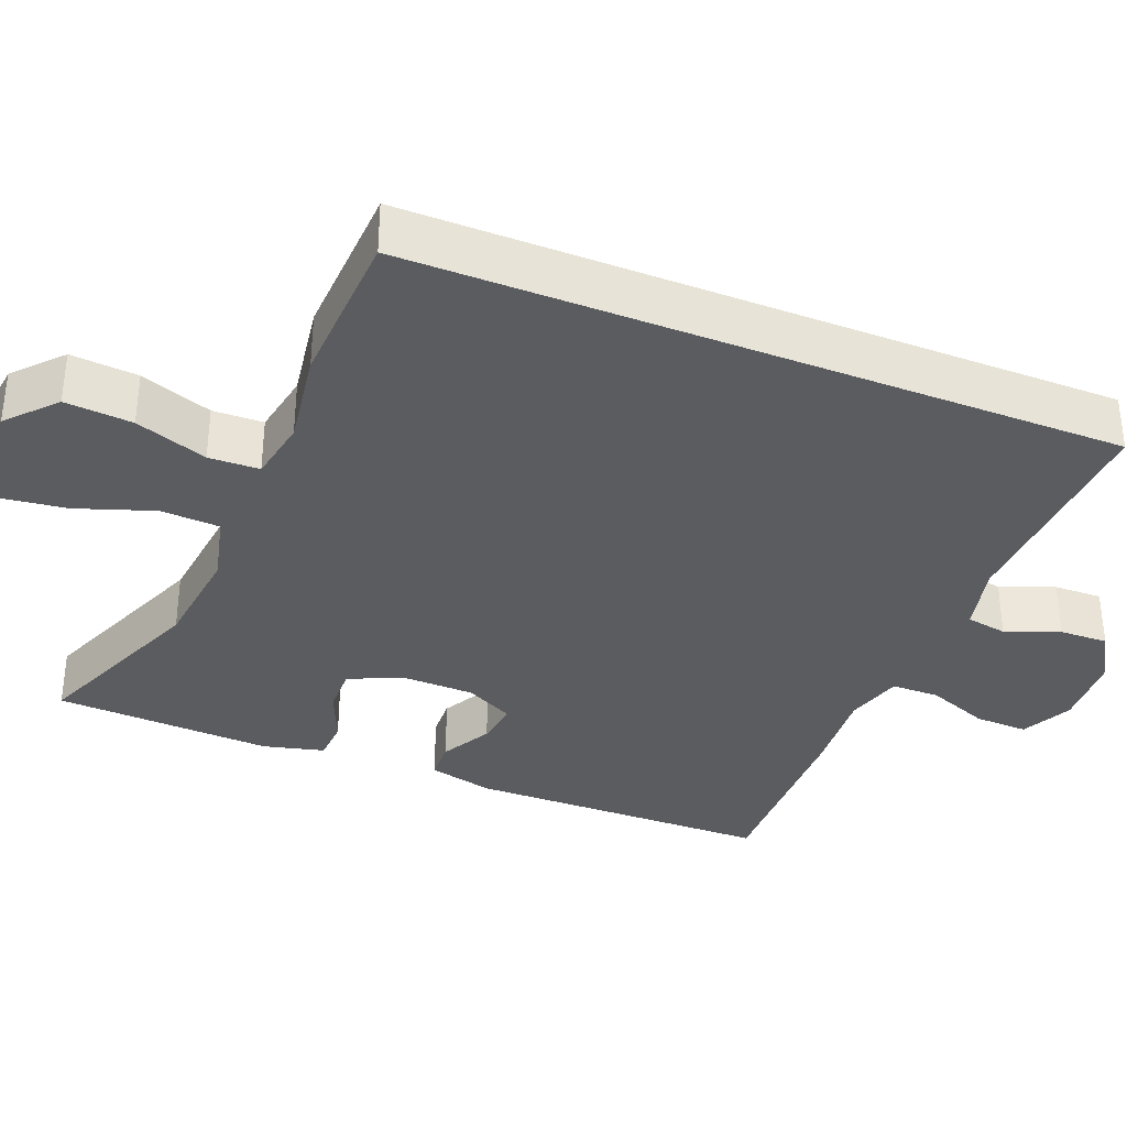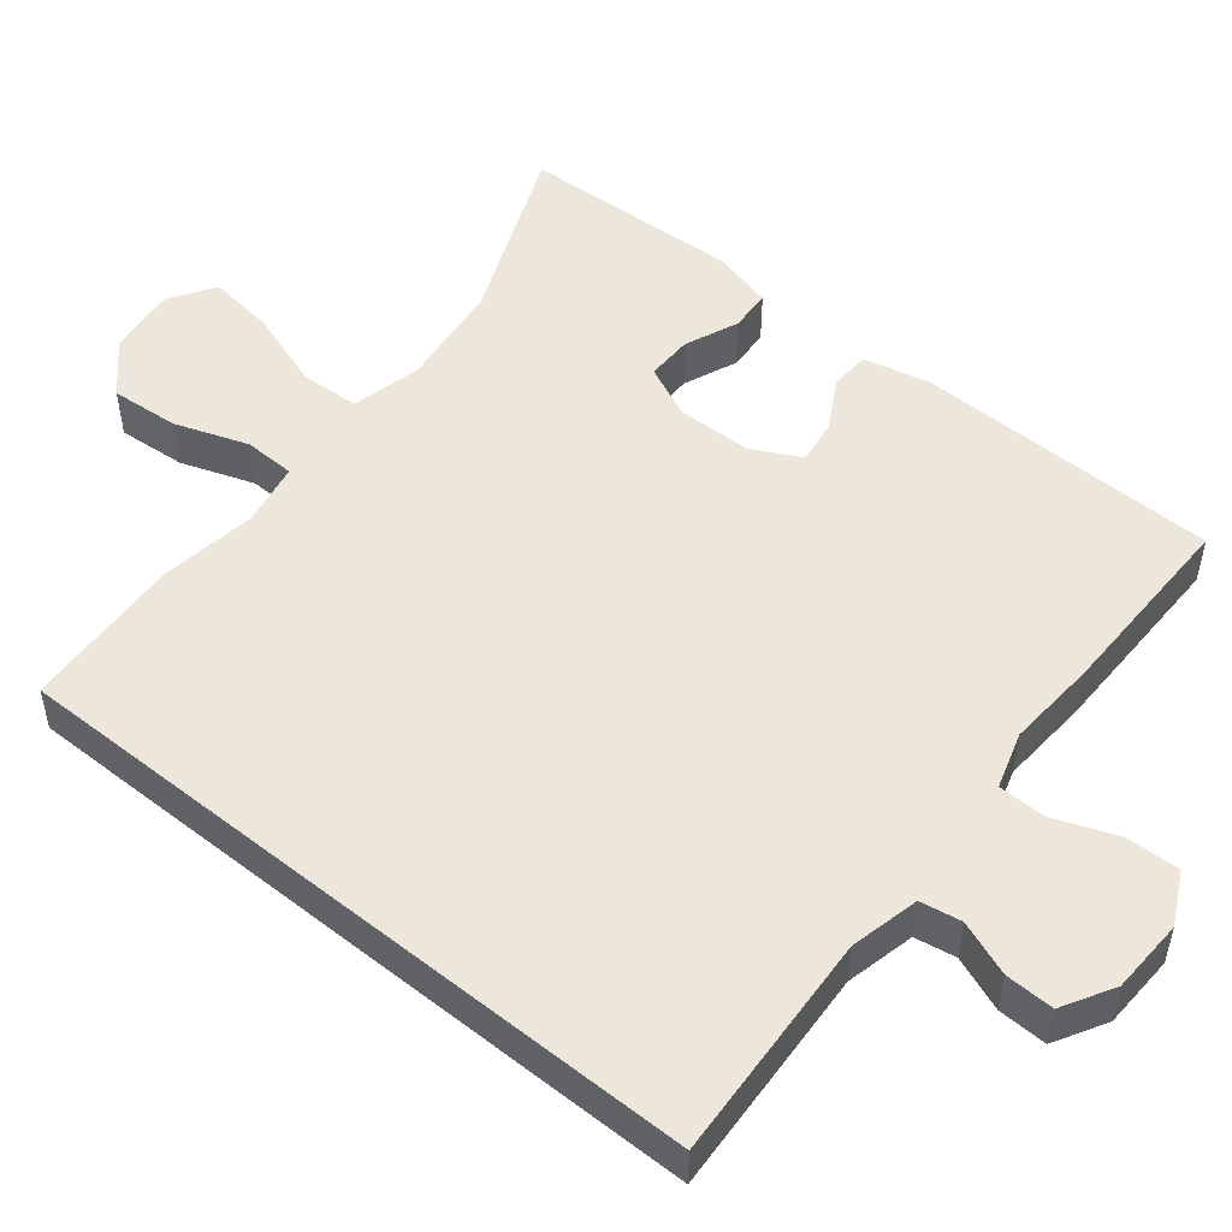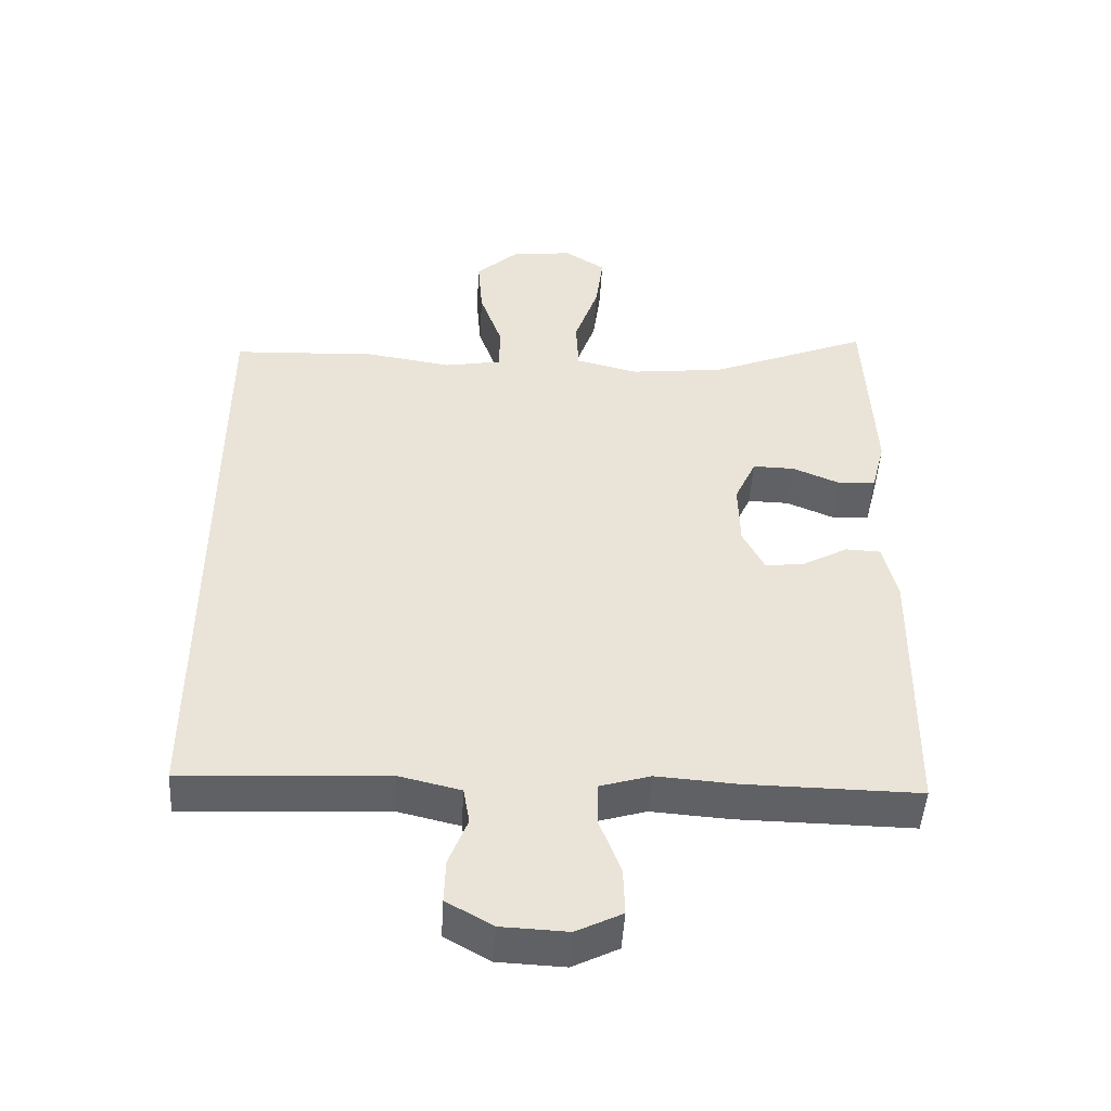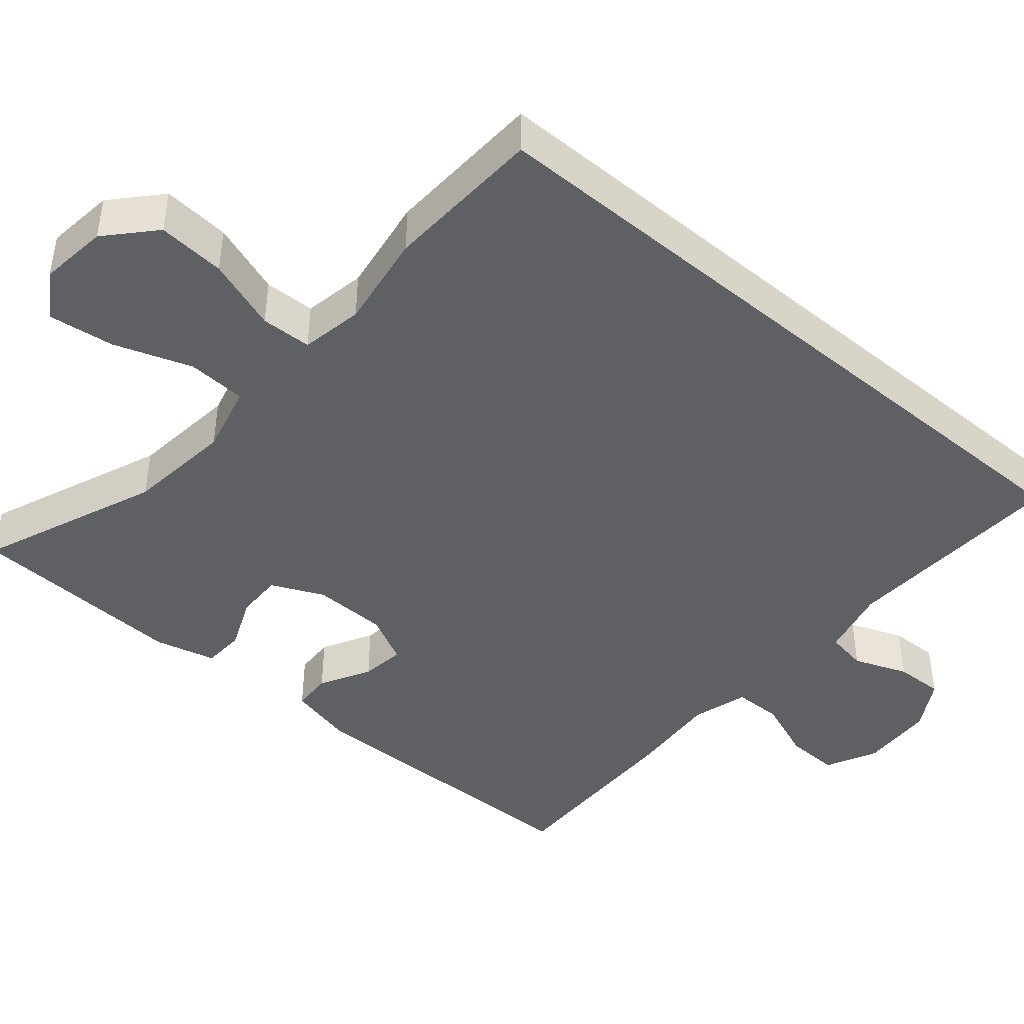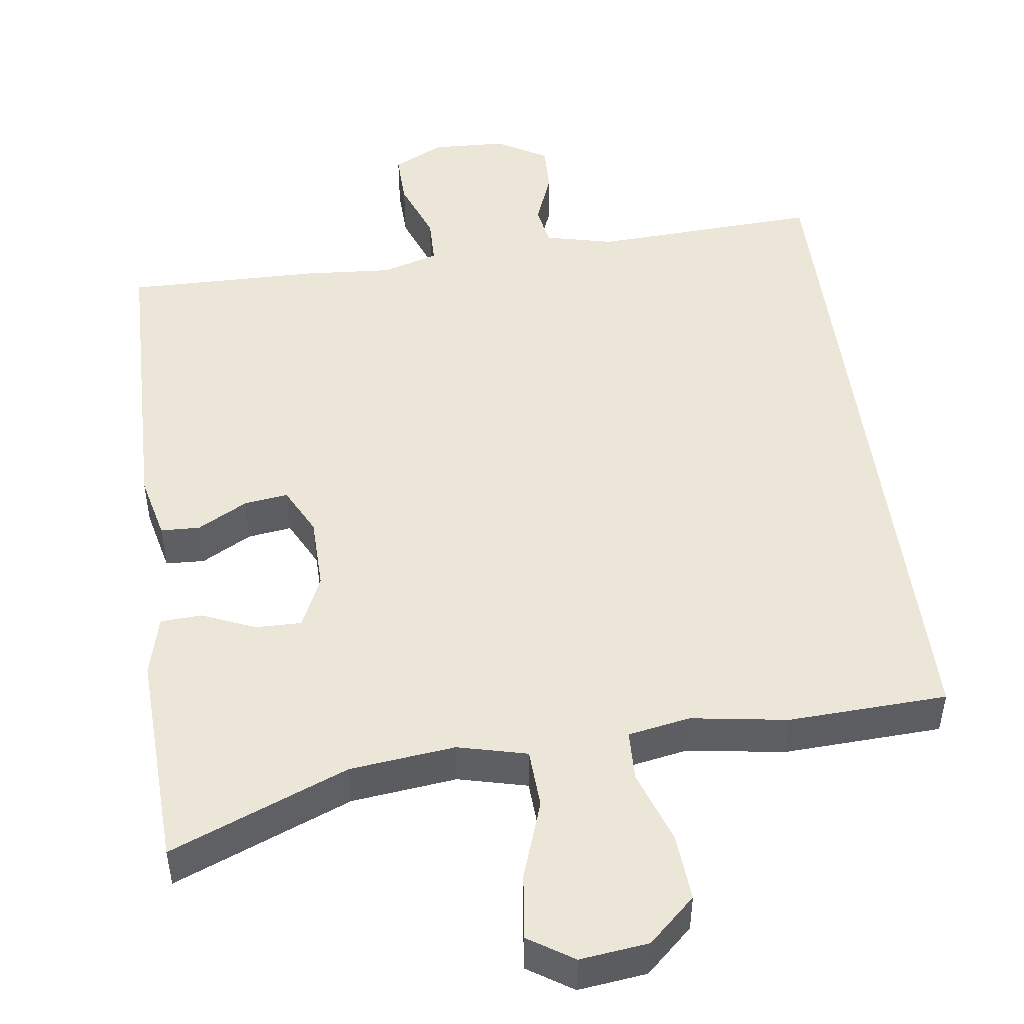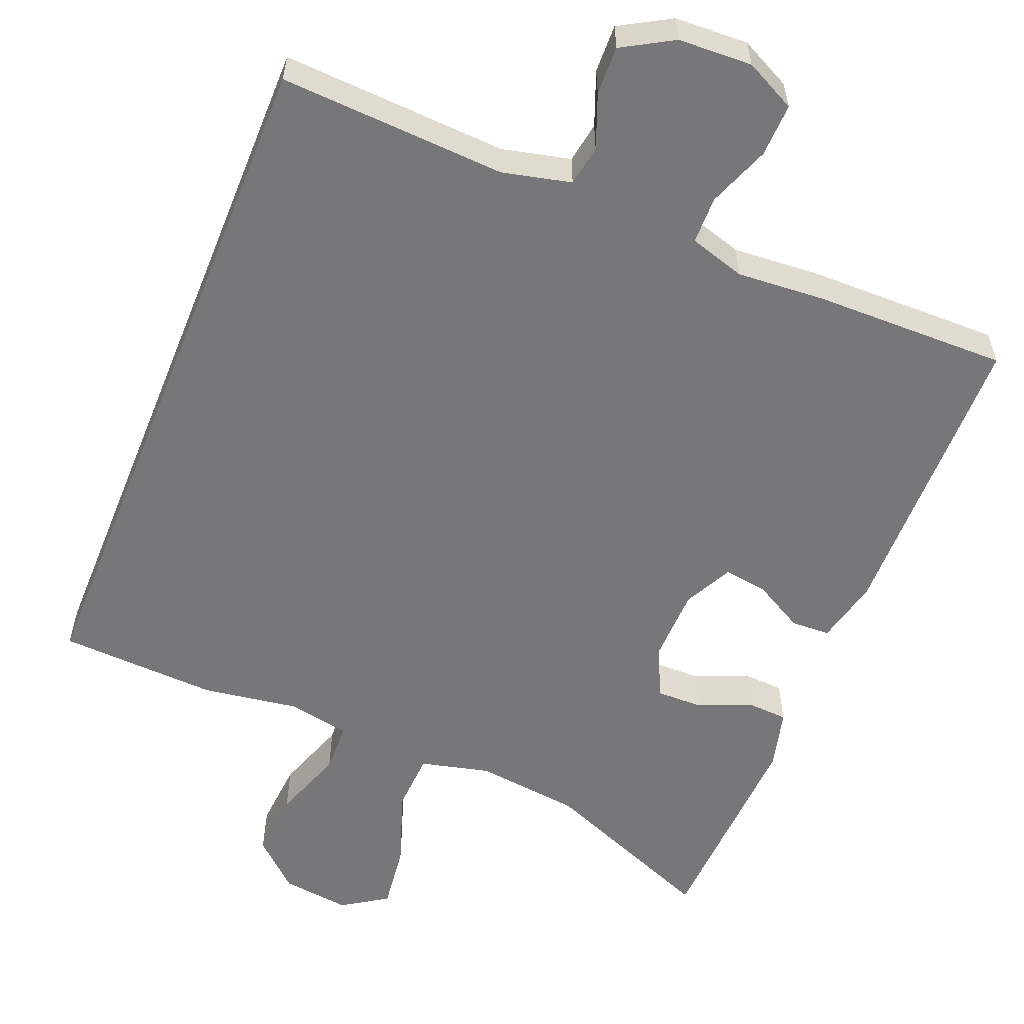
<metadata>
{"format":"obj","ext":"obj","renderer":"f3d","projection":"perspective","resolution":1024,"background":"white","views":[{"elev":-35.2,"azim":68.3,"up":"+Y"},{"elev":51.1,"azim":128.9,"up":"+Y"},{"elev":-48.1,"azim":176.6,"up":"+Z"},{"elev":-44.0,"azim":49.8,"up":"+Y"},{"elev":48.9,"azim":-7.5,"up":"+Y"},{"elev":-57.2,"azim":158.0,"up":"+Y"}]}
</metadata>
<code>
v 0.5 0.07 -0.523
v 0.205 0.07 -0.507
v 0.116 0.07 -0.528
v 0.107 0.07 -0.581
v 0.134 0.07 -0.651
v 0.136 0.07 -0.714
v 0.07 0.07 -0.752
v -0.026 0.07 -0.756
v -0.092 0.07 -0.723
v -0.09 0.07 -0.654
v -0.059 0.07 -0.573
v -0.06 0.07 -0.511
v -0.133 0.07 -0.489
v -0.248 0.07 -0.497
v -0.5 0.07 -0.5
v -0.506 0.07 -0.105
v -0.486 0.07 -0.02
v -0.435 0.07 -0.018
v -0.37 0.07 -0.054
v -0.313 0.07 -0.062
v -0.281 0.07 0.001
v -0.279 0.07 0.097
v -0.31 0.07 0.165
v -0.37 0.07 0.164
v -0.439 0.07 0.135
v -0.493 0.07 0.138
v -0.513 0.07 0.217
v -0.5 0.07 0.5
v -0.269 0.07 0.406
v -0.132 0.07 0.39
v -0.042 0.07 0.412
v -0.038 0.07 0.489
v -0.073 0.07 0.59
v -0.084 0.07 0.676
v -0.025 0.07 0.714
v 0.064 0.07 0.703
v 0.125 0.07 0.647
v 0.118 0.07 0.559
v 0.085 0.07 0.465
v 0.087 0.07 0.399
v 0.168 0.07 0.384
v 0.293 0.07 0.403
v 0.5 0.07 0.393
v 0.5 0 -0.523
v 0.205 0 -0.507
v 0.116 0 -0.528
v 0.107 0 -0.581
v 0.134 0 -0.651
v 0.136 0 -0.714
v 0.07 0 -0.752
v -0.026 0 -0.756
v -0.092 0 -0.723
v -0.09 0 -0.654
v -0.059 0 -0.573
v -0.06 0 -0.511
v -0.133 0 -0.489
v -0.248 0 -0.497
v -0.5 0 -0.5
v -0.506 0 -0.105
v -0.486 0 -0.02
v -0.435 0 -0.018
v -0.37 0 -0.054
v -0.313 0 -0.062
v -0.281 0 0.001
v -0.279 0 0.097
v -0.31 0 0.165
v -0.37 0 0.164
v -0.439 0 0.135
v -0.493 0 0.138
v -0.513 0 0.217
v -0.5 0 0.5
v -0.269 0 0.406
v -0.132 0 0.39
v -0.042 0 0.412
v -0.038 0 0.489
v -0.073 0 0.59
v -0.084 0 0.676
v -0.025 0 0.714
v 0.064 0 0.703
v 0.125 0 0.647
v 0.118 0 0.559
v 0.085 0 0.465
v 0.087 0 0.399
v 0.168 0 0.384
v 0.293 0 0.403
v 0.5 0 0.393
f 41 42 43 1
f 40 41 1 2
f 36 37 38 39
f 36 39 40
f 35 36 40
f 32 33 34 35
f 31 32 35 40
f 30 31 40 2
f 26 27 28 29
f 24 25 26 29
f 23 24 29 30
f 22 23 30 2
f 16 17 18 19
f 16 19 20
f 13 14 15 16
f 12 13 16 20
f 8 9 10 11
f 8 11 12
f 7 8 12
f 4 5 6 7
f 3 4 7 12
f 21 22 2 3
f 3 12 20 21
f 44 86 85 84
f 45 44 84 83
f 82 81 80 79
f 83 82 79
f 83 79 78
f 78 77 76 75
f 83 78 75 74
f 45 83 74 73
f 72 71 70 69
f 72 69 68 67
f 73 72 67 66
f 45 73 66 65
f 62 61 60 59
f 63 62 59
f 59 58 57 56
f 63 59 56 55
f 54 53 52 51
f 55 54 51
f 55 51 50
f 50 49 48 47
f 55 50 47 46
f 46 45 65 64
f 64 63 55 46
f 1 44 45 2
f 2 45 46 3
f 3 46 47 4
f 4 47 48 5
f 5 48 49 6
f 6 49 50 7
f 7 50 51 8
f 8 51 52 9
f 9 52 53 10
f 10 53 54 11
f 11 54 55 12
f 12 55 56 13
f 13 56 57 14
f 14 57 58 15
f 15 58 59 16
f 16 59 60 17
f 17 60 61 18
f 18 61 62 19
f 19 62 63 20
f 20 63 64 21
f 21 64 65 22
f 22 65 66 23
f 23 66 67 24
f 24 67 68 25
f 25 68 69 26
f 26 69 70 27
f 27 70 71 28
f 28 71 72 29
f 29 72 73 30
f 30 73 74 31
f 31 74 75 32
f 32 75 76 33
f 33 76 77 34
f 34 77 78 35
f 35 78 79 36
f 36 79 80 37
f 37 80 81 38
f 38 81 82 39
f 39 82 83 40
f 40 83 84 41
f 41 84 85 42
f 42 85 86 43
f 43 86 44 1

</code>
